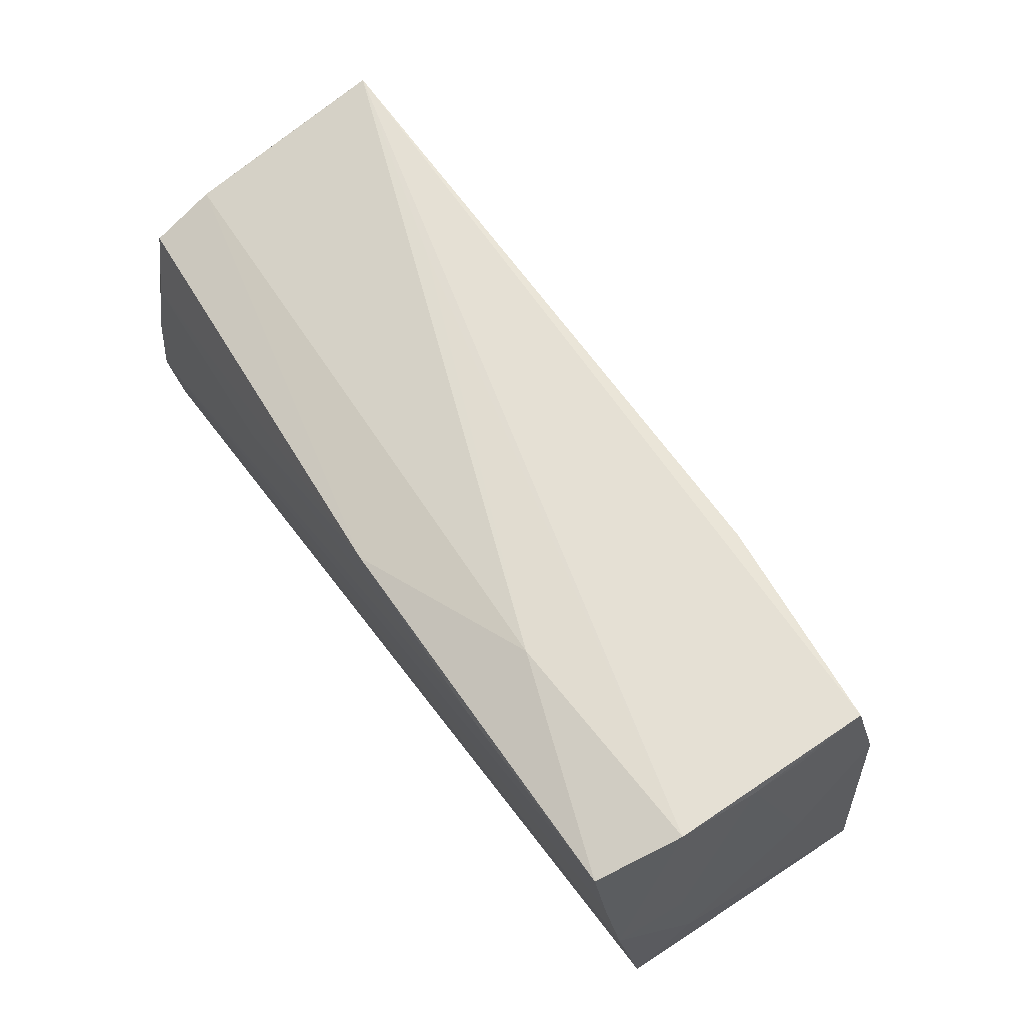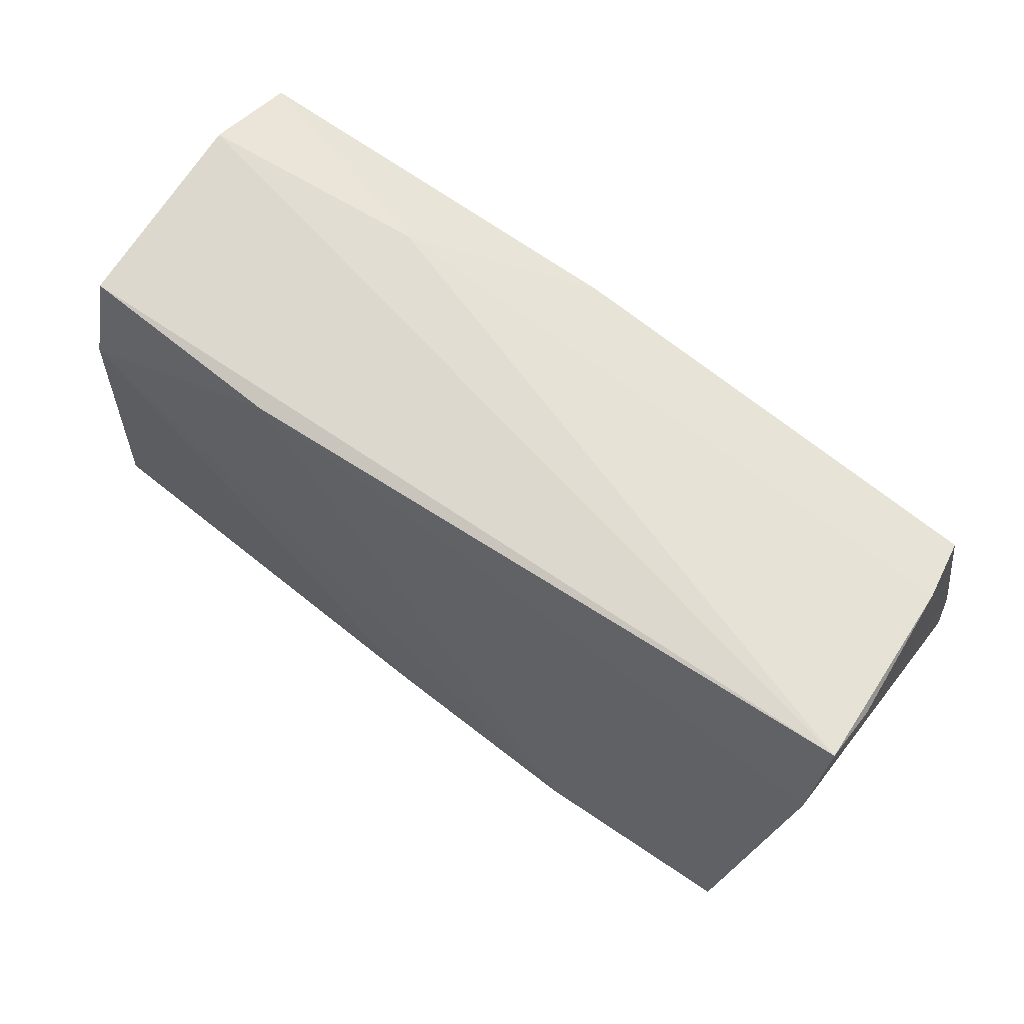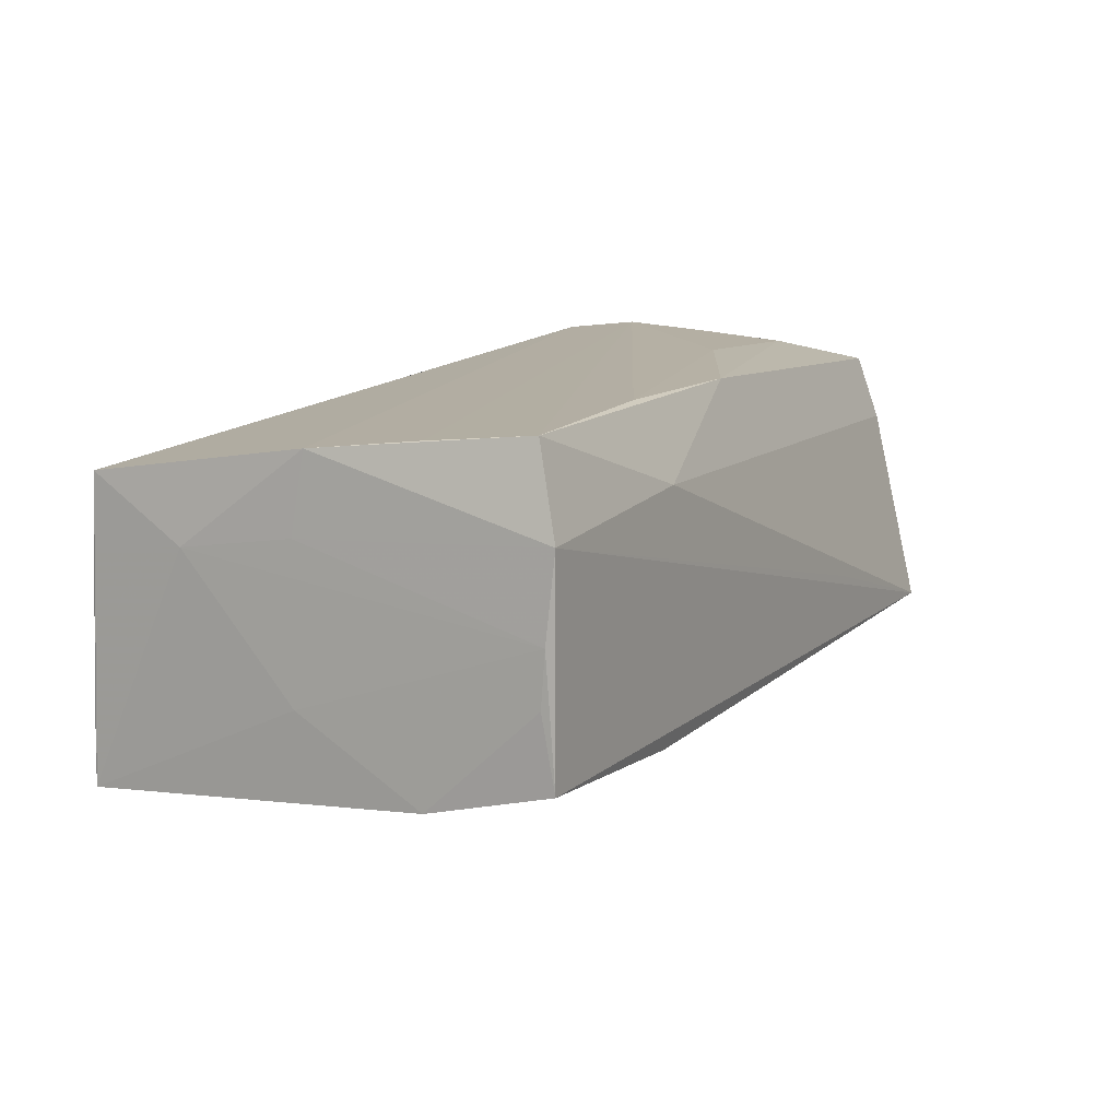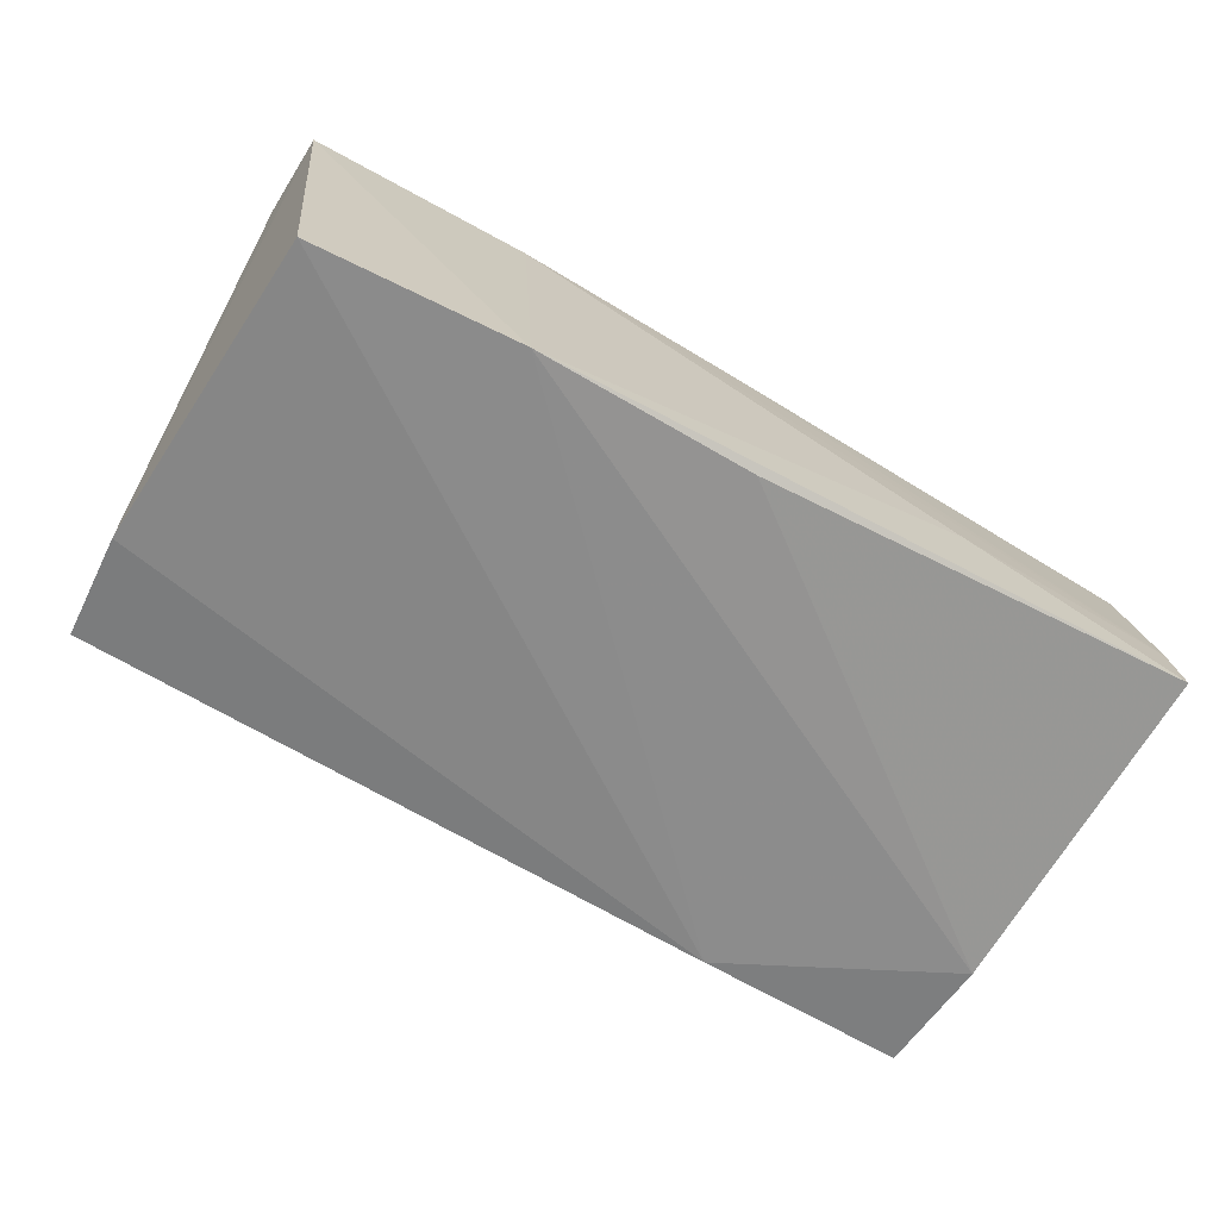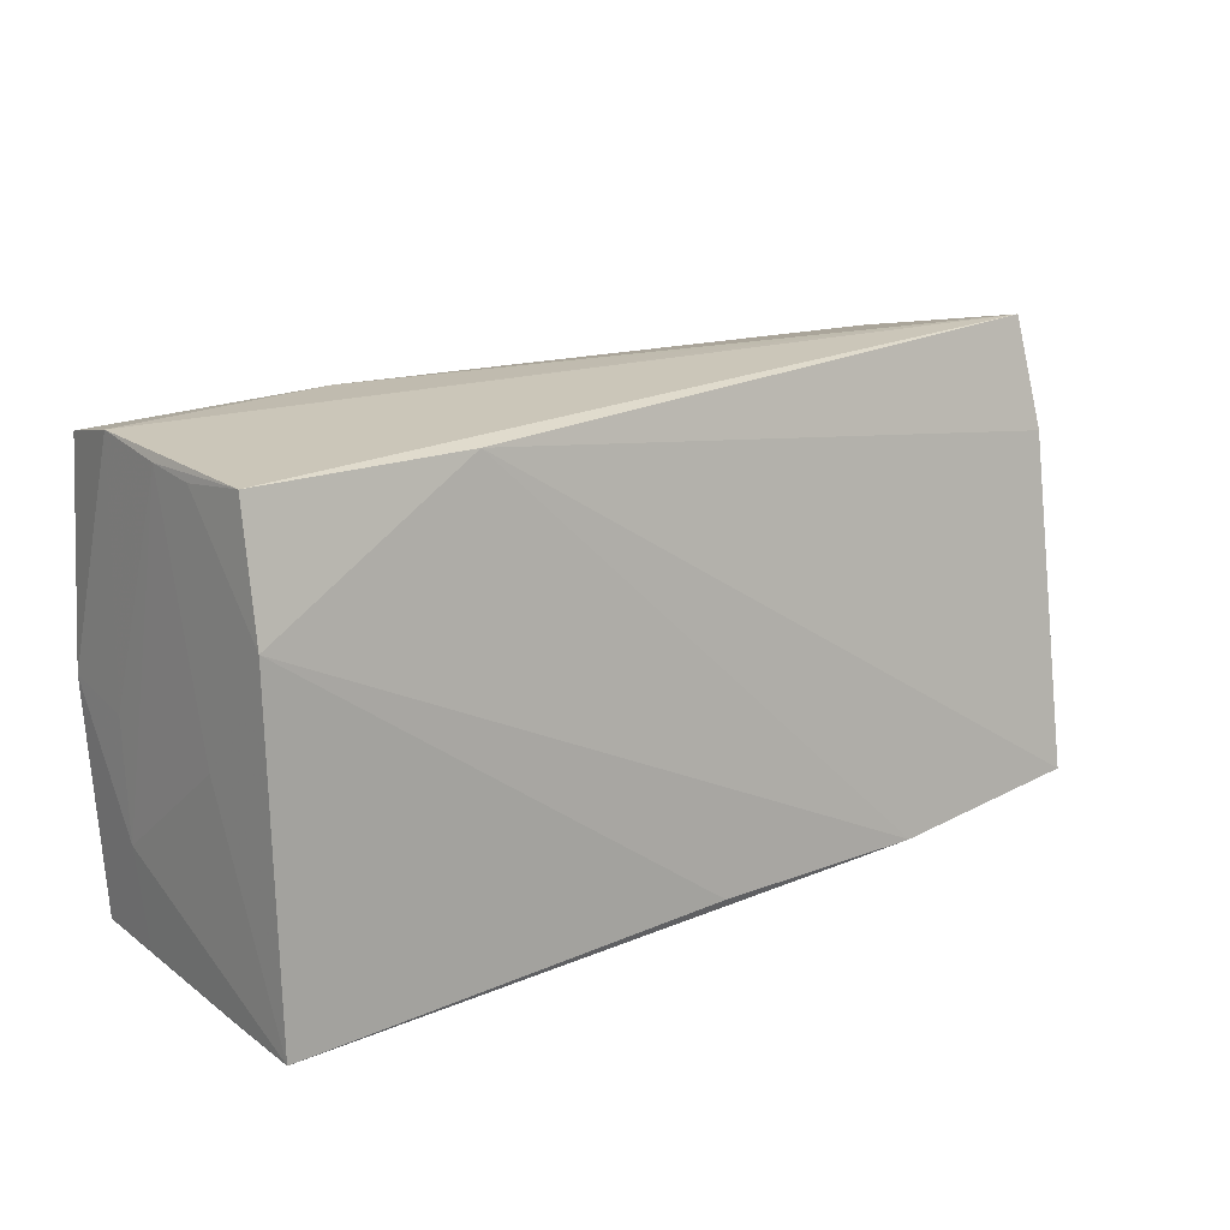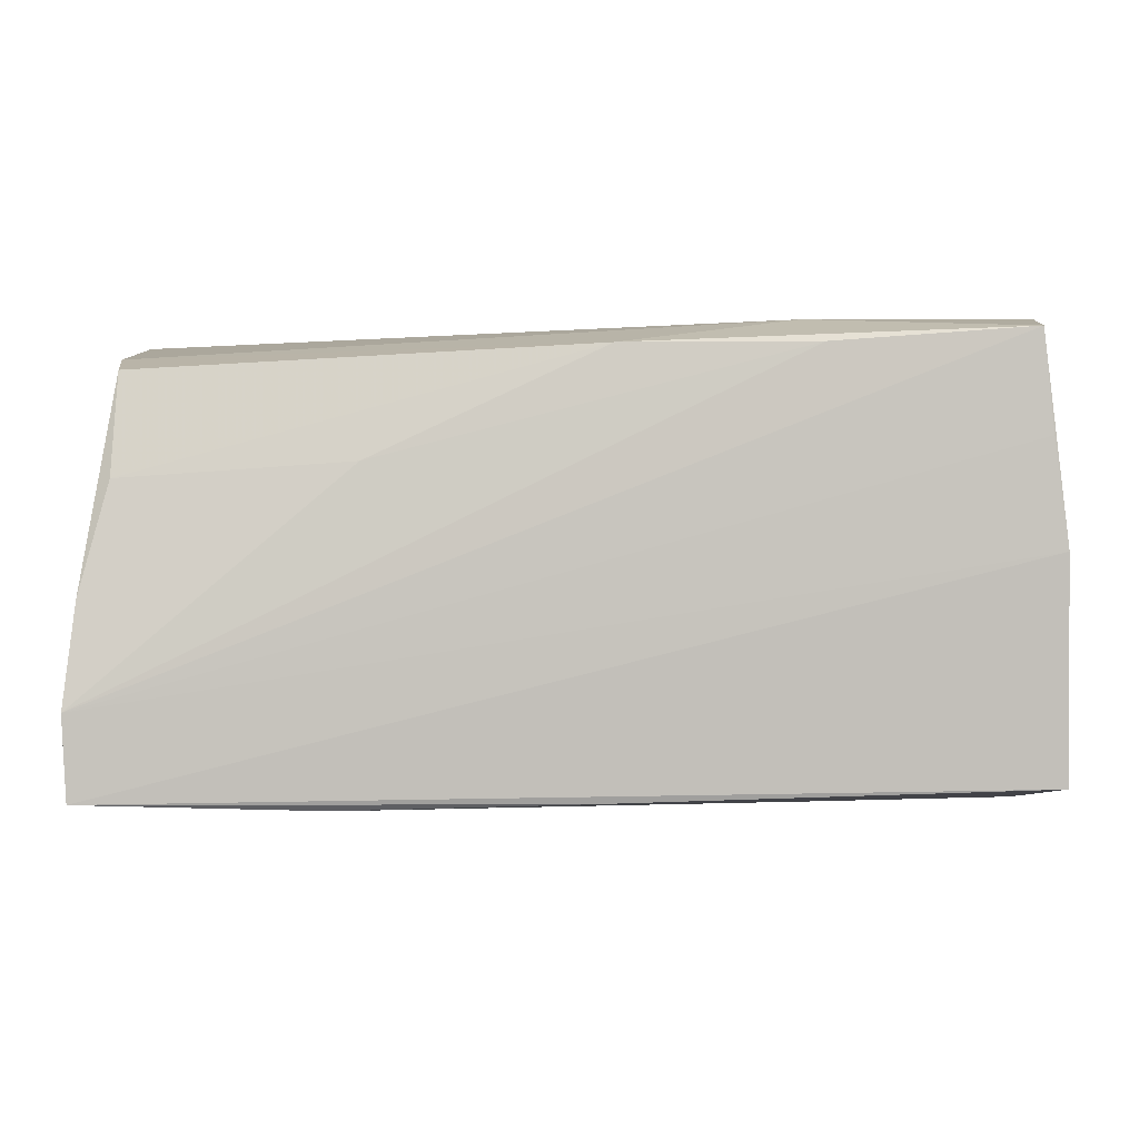
<metadata>
{"format":"obj","ext":"obj","renderer":"f3d","projection":"perspective","resolution":1024,"background":"white","views":[{"elev":65.6,"azim":56.0,"up":"+Y"},{"elev":72.4,"azim":-146.3,"up":"+Y"},{"elev":11.6,"azim":118.3,"up":"+Z"},{"elev":-74.2,"azim":-29.1,"up":"+Z"},{"elev":20.8,"azim":140.3,"up":"+Y"},{"elev":-5.0,"azim":-3.6,"up":"+Y"}]}
</metadata>
<code>
v 0.05197 0.02876 0.01115
v 0.05149 0.0141 0.02014
v -0.05044 0.0204 0.01877
v 0.02673 0.02817 -0.01517
v 0.05019 0.02603 0.02129
v -0.02709 -0.02689 0.01803
v 0.05435 -0.01341 0.007666
v 0.02806 -0.02648 -0.009587
v -0.05122 0.02876 -0.01326
v -0.05409 -0.004553 0.02115
v 0.05387 -0.02469 0.01464
v -0.05183 0.02616 -0.006395
v -0.05531 -0.01654 0.02179
v -0.05088 0.008405 0.02055
v 0.05288 0.01436 -0.01678
v 0.05372 -0.0001649 -0.007937
v 0.05189 0.02871 -0.0132
v -0.02347 -0.02451 -0.02586
v -0.02441 0.01034 0.02179
v 0.05331 0.001392 0.01873
v 0.00292 0.02354 0.02166
v 0.05363 -6.695e-05 0.009644
v -0.05125 0.02294 0.01095
v -0.04837 -0.02301 -0.02604
v 0.05415 -0.02598 -0.01974
v 0.05393 -0.02591 -0.01028
v 0.05226 0.02732 -0.004737
v 0.05227 0.02779 0.001451
v 0.026 0.02391 0.02179
v 0.002647 -0.02396 -0.02421
v 0.02483 0.02808 0.01303
v 0.05396 -0.02498 0.006076
v 0.0008012 -0.02622 0.01723
v -0.02484 0.02868 -0.005948
v -0.05163 0.01572 -0.01714
v -0.05475 -0.02615 0.02068
f 1 5 20
f 31 5 1
f 36 20 13
f 22 20 7
f 1 20 22
f 11 32 7
f 7 20 11
f 20 36 11
f 2 5 13
f 13 20 2
f 2 20 5
f 1 9 34
f 34 31 1
f 9 31 34
f 23 31 9
f 9 12 23
f 5 31 21
f 21 23 3
f 31 23 21
f 17 9 1
f 35 36 13
f 24 36 35
f 13 12 35
f 35 12 9
f 15 17 27
f 14 21 3
f 19 21 14
f 10 12 13
f 10 23 12
f 3 23 10
f 10 14 3
f 13 19 10
f 19 14 10
f 5 21 29
f 29 21 19
f 13 5 29
f 29 19 13
f 18 36 24
f 7 32 25
f 8 18 25
f 36 18 6
f 6 18 8
f 4 17 15
f 24 35 4
f 9 17 4
f 4 35 9
f 4 18 24
f 15 18 4
f 7 25 16
f 16 25 15
f 32 11 26
f 26 25 32
f 8 25 26
f 26 6 8
f 30 18 15
f 15 25 30
f 30 25 18
f 15 27 28
f 28 16 15
f 7 16 28
f 28 22 7
f 1 22 28
f 28 17 1
f 28 27 17
f 33 26 11
f 6 26 33
f 33 11 36
f 36 6 33

</code>
